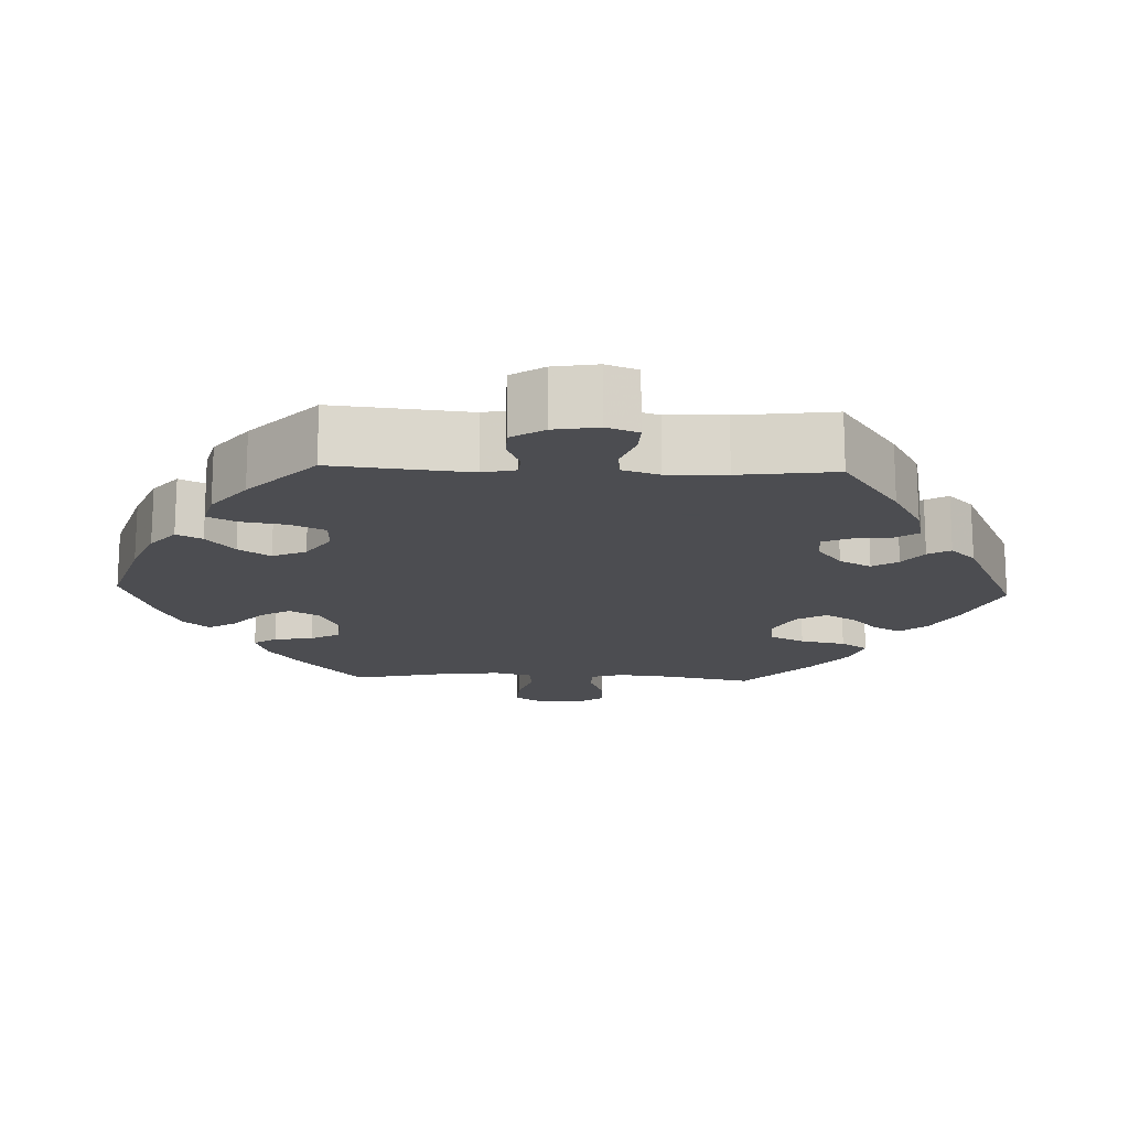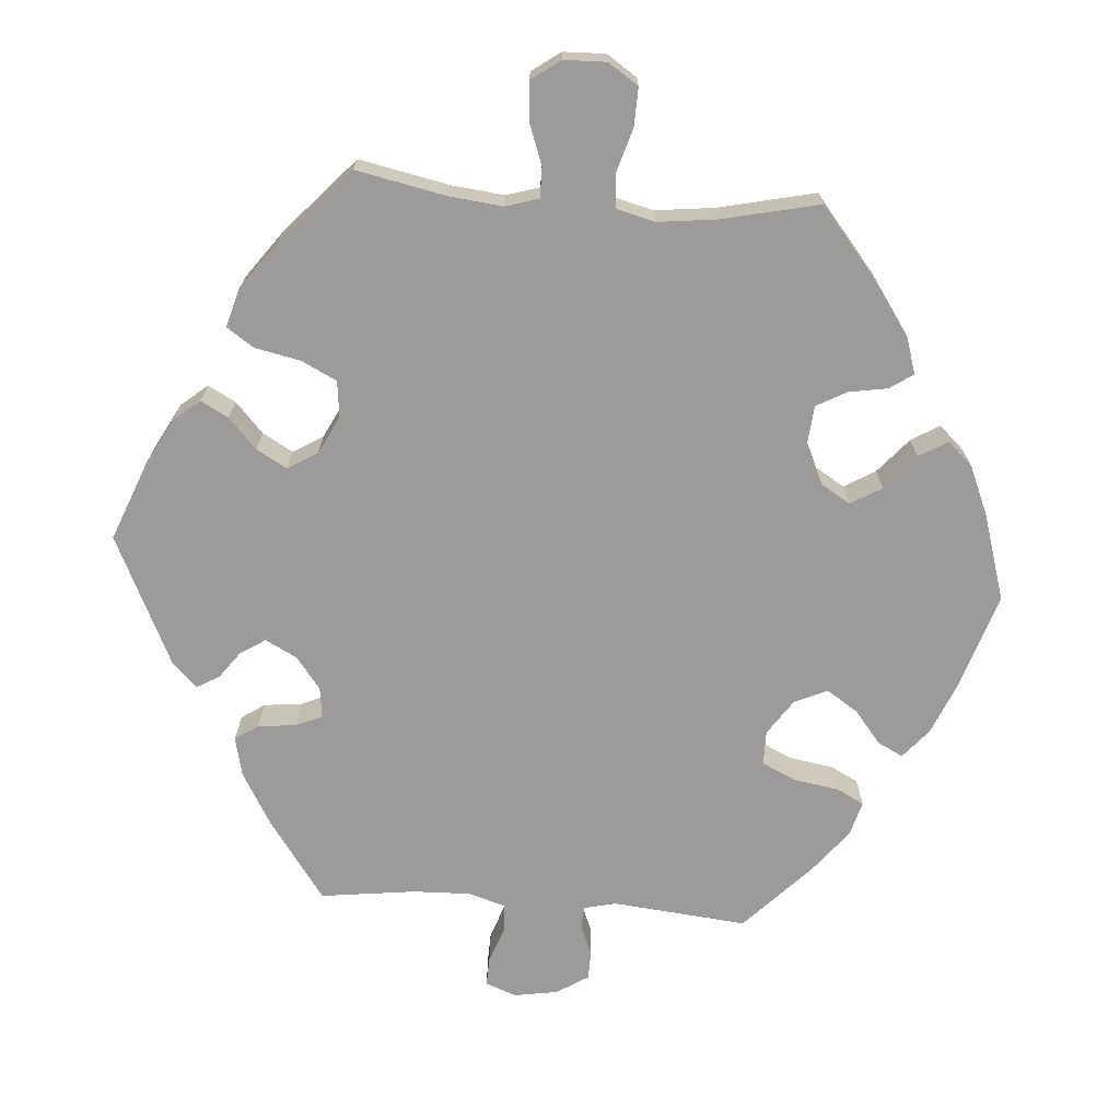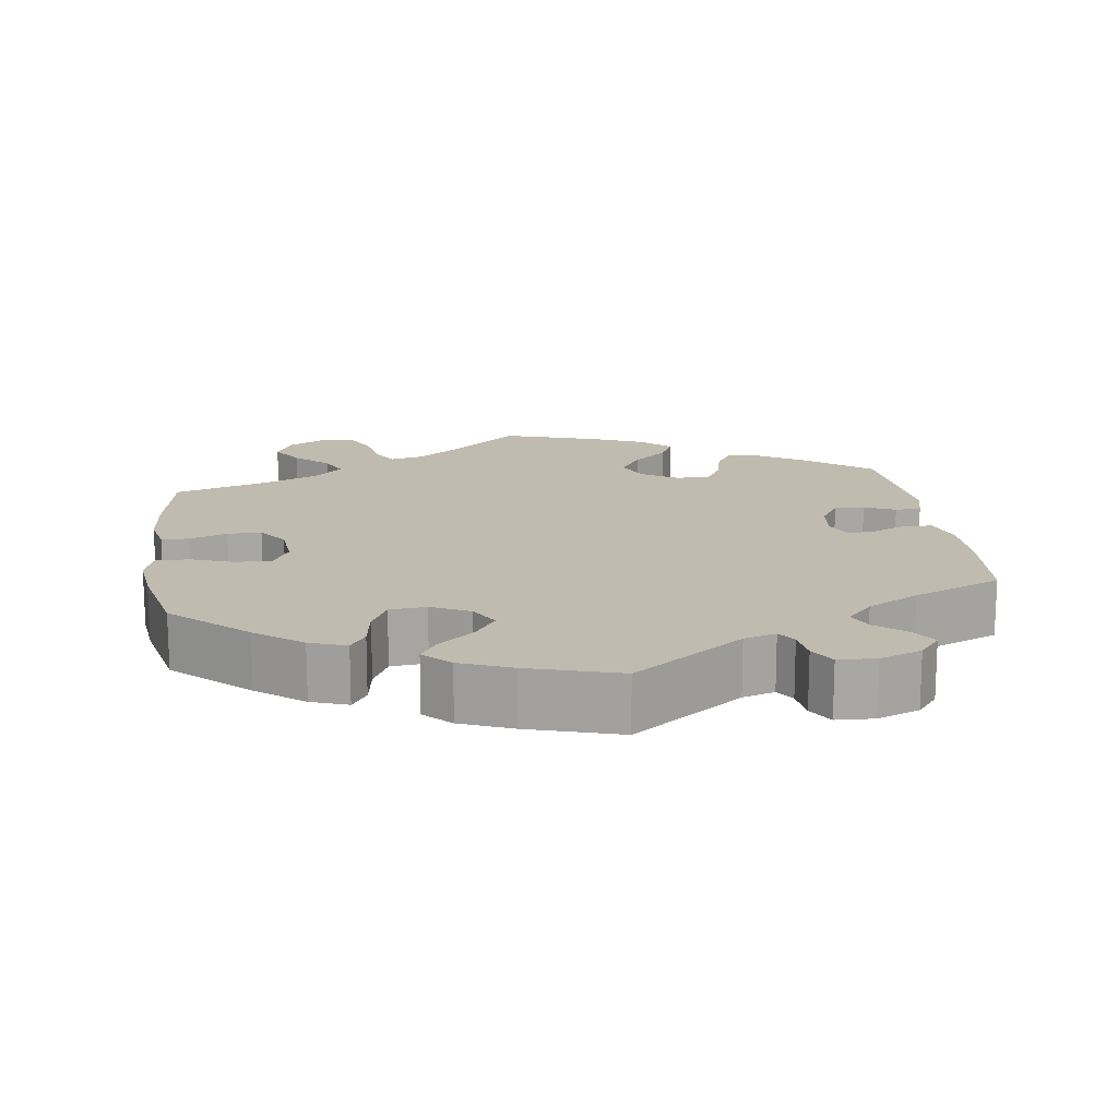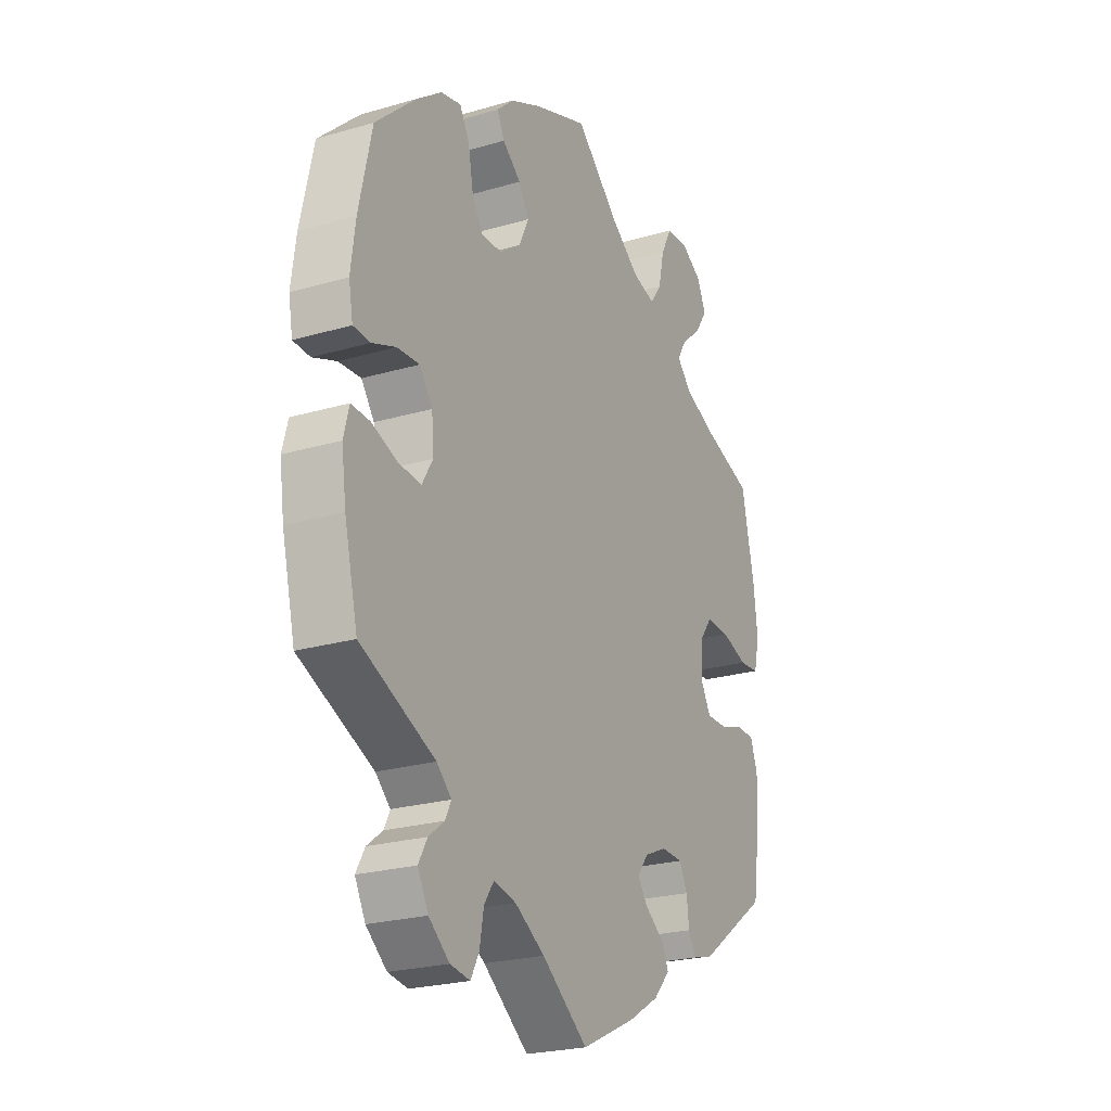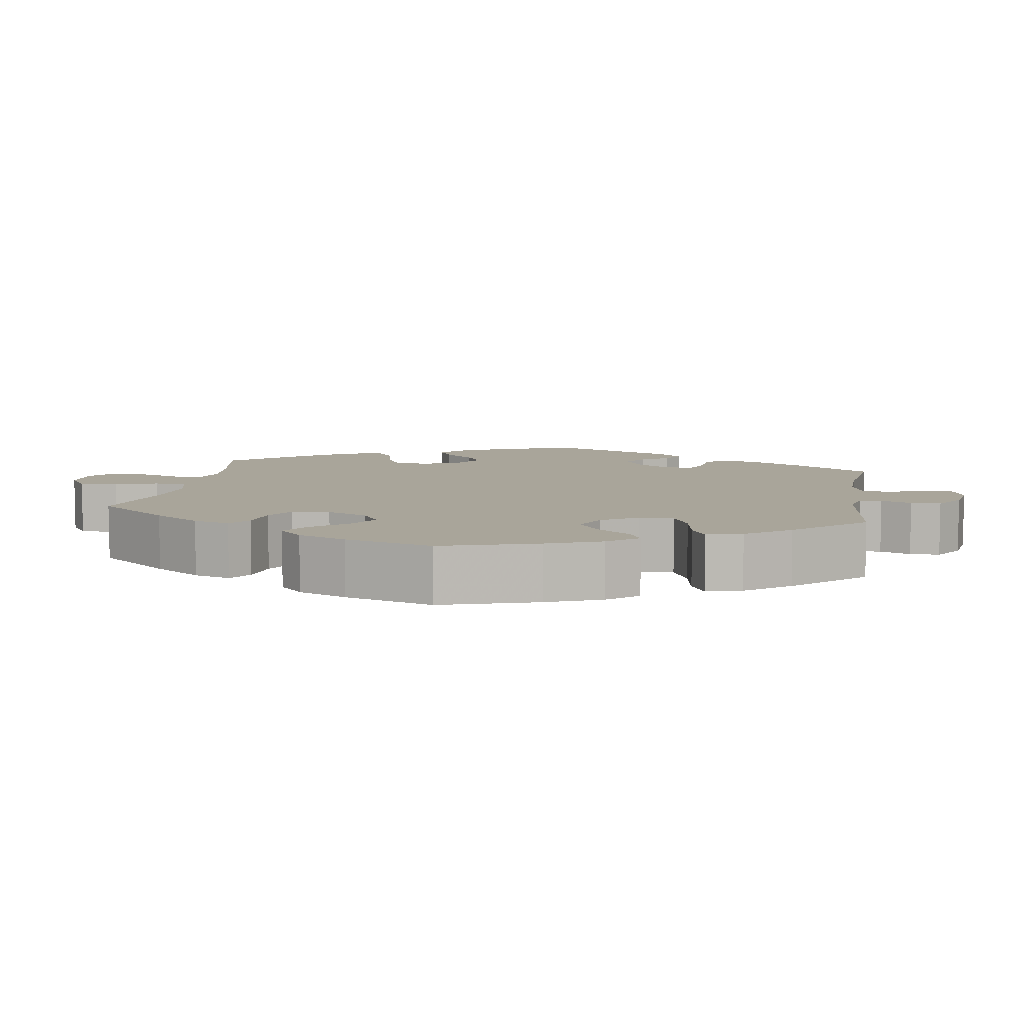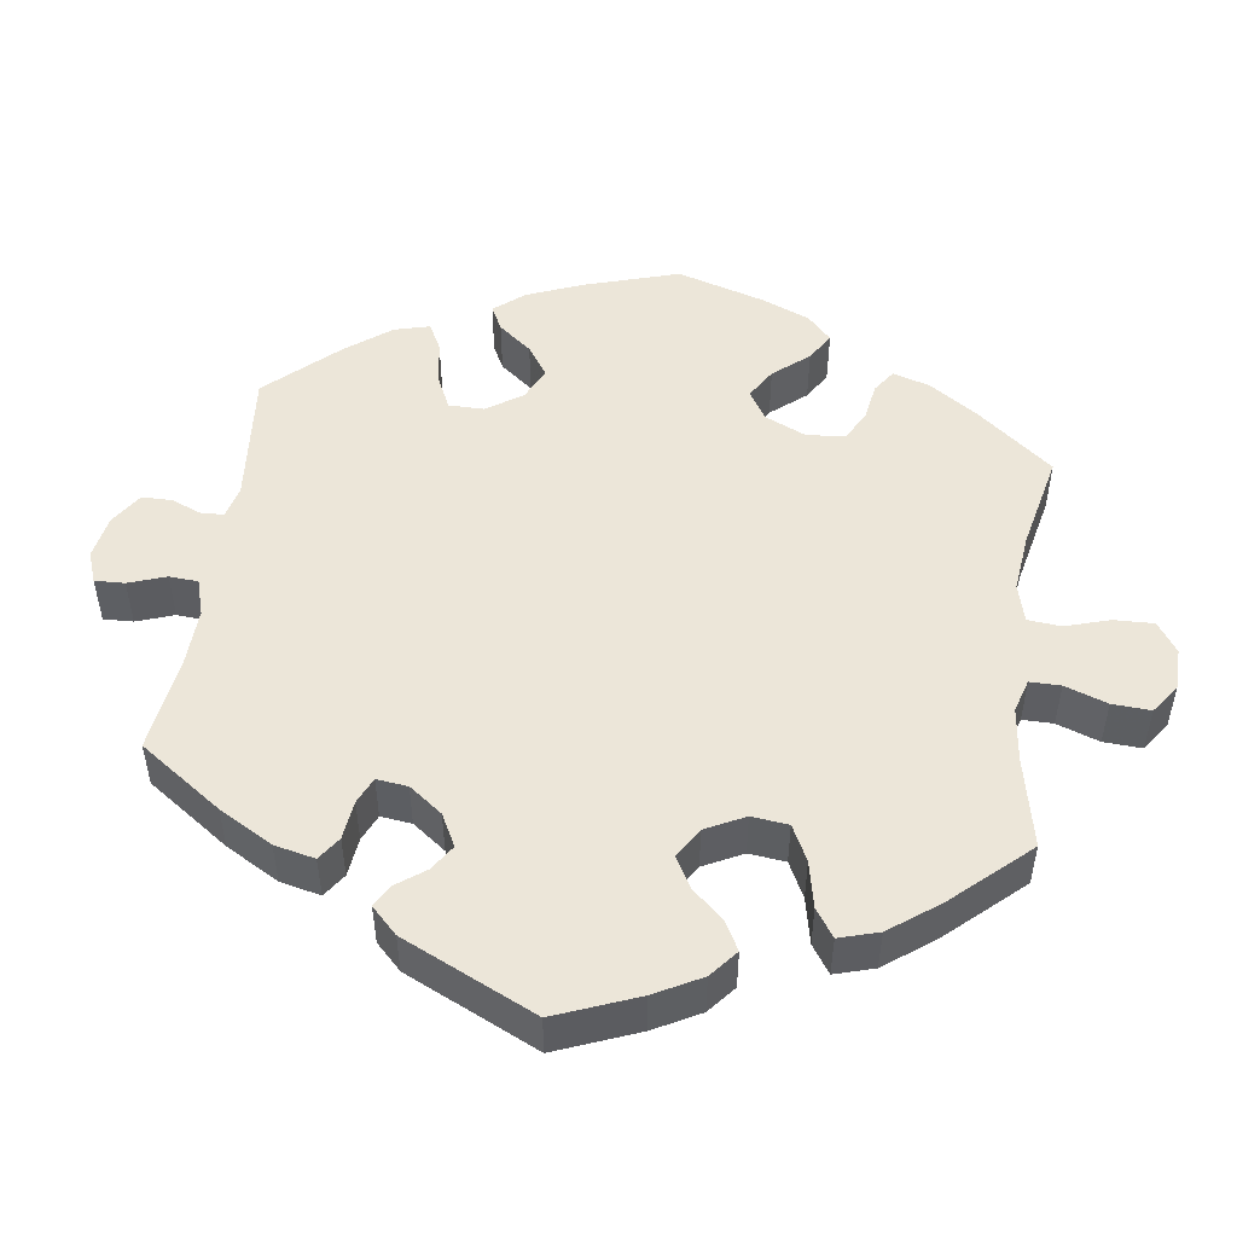
<metadata>
{"format":"obj","ext":"obj","renderer":"f3d","projection":"perspective","resolution":1024,"background":"white","views":[{"elev":-16.1,"azim":147.8,"up":"+Y"},{"elev":-69.8,"azim":-34.2,"up":"+Y"},{"elev":15.9,"azim":112.2,"up":"+Y"},{"elev":-23.5,"azim":116.2,"up":"+Z"},{"elev":7.5,"azim":69.1,"up":"+Y"},{"elev":49.3,"azim":-112.1,"up":"+Y"}]}
</metadata>
<code>
v -0.517 0.07 -0.177
v -0.519 0.07 -0.11
v -0.503 0.07 -0.067
v -0.462 0.07 -0.066
v -0.411 0.07 -0.082
v -0.365 0.07 -0.082
v -0.343 0.07 -0.042
v -0.346 0.07 0.014
v -0.374 0.07 0.052
v -0.425 0.07 0.049
v -0.483 0.07 0.03
v -0.526 0.07 0.033
v -0.538 0.07 0.084
v -0.529 0.07 0.161
v -0.501 0.07 0.289
v -0.387 0.07 0.327
v -0.323 0.07 0.355
v -0.292 0.07 0.388
v -0.312 0.07 0.422
v -0.356 0.07 0.459
v -0.383 0.07 0.5
v -0.364 0.07 0.542
v -0.317 0.07 0.571
v -0.27 0.07 0.568
v -0.246 0.07 0.523
v -0.233 0.07 0.465
v -0.208 0.07 0.43
v -0.158 0.07 0.444
v -0.096 0.07 0.49
v 0 0.07 0.578
v 0.118 0.07 0.534
v 0.186 0.07 0.502
v 0.223 0.07 0.468
v 0.207 0.07 0.435
v 0.167 0.07 0.402
v 0.144 0.07 0.364
v 0.165 0.07 0.319
v 0.213 0.07 0.285
v 0.258 0.07 0.284
v 0.281 0.07 0.325
v 0.292 0.07 0.384
v 0.313 0.07 0.422
v 0.357 0.07 0.412
v 0.412 0.07 0.371
v 0.5 0.07 0.29
v 0.528 0.07 0.163
v 0.538 0.07 0.087
v 0.529 0.07 0.037
v 0.492 0.07 0.035
v 0.44 0.07 0.055
v 0.391 0.07 0.058
v 0.363 0.07 0.019
v 0.359 0.07 -0.037
v 0.382 0.07 -0.076
v 0.431 0.07 -0.072
v 0.487 0.07 -0.051
v 0.528 0.07 -0.049
v 0.54 0.07 -0.095
v 0.53 0.07 -0.167
v 0.501 0.07 -0.288
v 0.339 0.07 -0.361
v 0.307 0.07 -0.391
v 0.32 0.07 -0.417
v 0.354 0.07 -0.443
v 0.373 0.07 -0.477
v 0.35 0.07 -0.521
v 0.305 0.07 -0.558
v 0.262 0.07 -0.565
v 0.244 0.07 -0.531
v 0.235 0.07 -0.481
v 0.214 0.07 -0.45
v 0.165 0.07 -0.461
v 0.1 0.07 -0.501
v 0 0.07 -0.577
v -0.118 0.07 -0.522
v -0.186 0.07 -0.482
v -0.222 0.07 -0.443
v -0.206 0.07 -0.41
v -0.165 0.07 -0.38
v -0.143 0.07 -0.35
v -0.167 0.07 -0.318
v -0.216 0.07 -0.297
v -0.263 0.07 -0.299
v -0.281 0.07 -0.334
v -0.286 0.07 -0.378
v -0.303 0.07 -0.407
v -0.348 0.07 -0.395
v -0.501 0.07 -0.288
v -0.517 0 -0.177
v -0.519 0 -0.11
v -0.503 0 -0.067
v -0.462 0 -0.066
v -0.411 0 -0.082
v -0.365 0 -0.082
v -0.343 0 -0.042
v -0.346 0 0.014
v -0.374 0 0.052
v -0.425 0 0.049
v -0.483 0 0.03
v -0.526 0 0.033
v -0.538 0 0.084
v -0.529 0 0.161
v -0.501 0 0.289
v -0.387 0 0.327
v -0.323 0 0.355
v -0.292 0 0.388
v -0.312 0 0.422
v -0.356 0 0.459
v -0.383 0 0.5
v -0.364 0 0.542
v -0.317 0 0.571
v -0.27 0 0.568
v -0.246 0 0.523
v -0.233 0 0.465
v -0.208 0 0.43
v -0.158 0 0.444
v -0.096 0 0.49
v 0 0 0.578
v 0.118 0 0.534
v 0.186 0 0.502
v 0.223 0 0.468
v 0.207 0 0.435
v 0.167 0 0.402
v 0.144 0 0.364
v 0.165 0 0.319
v 0.213 0 0.285
v 0.258 0 0.284
v 0.281 0 0.325
v 0.292 0 0.384
v 0.313 0 0.422
v 0.357 0 0.412
v 0.412 0 0.371
v 0.5 0 0.29
v 0.528 0 0.163
v 0.538 0 0.087
v 0.529 0 0.037
v 0.492 0 0.035
v 0.44 0 0.055
v 0.391 0 0.058
v 0.363 0 0.019
v 0.359 0 -0.037
v 0.382 0 -0.076
v 0.431 0 -0.072
v 0.487 0 -0.051
v 0.528 0 -0.049
v 0.54 0 -0.095
v 0.53 0 -0.167
v 0.501 0 -0.288
v 0.339 0 -0.361
v 0.307 0 -0.391
v 0.32 0 -0.417
v 0.354 0 -0.443
v 0.373 0 -0.477
v 0.35 0 -0.521
v 0.305 0 -0.558
v 0.262 0 -0.565
v 0.244 0 -0.531
v 0.235 0 -0.481
v 0.214 0 -0.45
v 0.165 0 -0.461
v 0.1 0 -0.501
v 0 0 -0.577
v -0.118 0 -0.522
v -0.186 0 -0.482
v -0.222 0 -0.443
v -0.206 0 -0.41
v -0.165 0 -0.38
v -0.143 0 -0.35
v -0.167 0 -0.318
v -0.216 0 -0.297
v -0.263 0 -0.299
v -0.281 0 -0.334
v -0.286 0 -0.378
v -0.303 0 -0.407
v -0.348 0 -0.395
v -0.501 0 -0.288
f 84 85 86 87
f 83 84 87 88
f 82 83 88 1
f 76 77 78 79
f 76 79 80
f 73 74 75 76
f 72 73 76 80
f 71 72 80 81
f 67 68 69 70
f 67 70 71
f 66 67 71
f 63 64 65 66
f 62 63 66 71
f 61 62 71 81
f 55 56 57 58
f 54 55 58 59
f 47 48 49 50
f 47 50 51
f 46 47 51
f 45 46 51
f 44 45 51 52
f 40 41 42 43
f 39 40 43 44
f 32 33 34 35
f 32 35 36
f 29 30 31 32
f 28 29 32 36
f 27 28 36 37
f 23 24 25 26
f 23 26 27
f 22 23 27
f 19 20 21 22
f 18 19 22 27
f 17 18 27 37
f 13 14 15 16
f 10 11 12 13
f 9 10 13 16
f 8 9 16 17
f 2 3 4 5
f 82 1 2 5
f 82 5 6
f 81 82 6 7
f 54 59 60 61
f 53 54 61 81
f 52 53 81 7
f 39 44 52
f 38 39 52 7
f 17 37 38
f 7 8 17 38
f 175 174 173 172
f 176 175 172 171
f 89 176 171 170
f 167 166 165 164
f 168 167 164
f 164 163 162 161
f 168 164 161 160
f 169 168 160 159
f 158 157 156 155
f 159 158 155
f 159 155 154
f 154 153 152 151
f 159 154 151 150
f 169 159 150 149
f 146 145 144 143
f 147 146 143 142
f 138 137 136 135
f 139 138 135
f 139 135 134
f 139 134 133
f 140 139 133 132
f 131 130 129 128
f 132 131 128 127
f 123 122 121 120
f 124 123 120
f 120 119 118 117
f 124 120 117 116
f 125 124 116 115
f 114 113 112 111
f 115 114 111
f 115 111 110
f 110 109 108 107
f 115 110 107 106
f 125 115 106 105
f 104 103 102 101
f 101 100 99 98
f 104 101 98 97
f 105 104 97 96
f 93 92 91 90
f 93 90 89 170
f 94 93 170
f 95 94 170 169
f 149 148 147 142
f 169 149 142 141
f 95 169 141 140
f 140 132 127
f 95 140 127 126
f 126 125 105
f 126 105 96 95
f 1 89 90 2
f 2 90 91 3
f 3 91 92 4
f 4 92 93 5
f 5 93 94 6
f 6 94 95 7
f 7 95 96 8
f 8 96 97 9
f 9 97 98 10
f 10 98 99 11
f 11 99 100 12
f 12 100 101 13
f 13 101 102 14
f 14 102 103 15
f 15 103 104 16
f 16 104 105 17
f 17 105 106 18
f 18 106 107 19
f 19 107 108 20
f 20 108 109 21
f 21 109 110 22
f 22 110 111 23
f 23 111 112 24
f 24 112 113 25
f 25 113 114 26
f 26 114 115 27
f 27 115 116 28
f 28 116 117 29
f 29 117 118 30
f 30 118 119 31
f 31 119 120 32
f 32 120 121 33
f 33 121 122 34
f 34 122 123 35
f 35 123 124 36
f 36 124 125 37
f 37 125 126 38
f 38 126 127 39
f 39 127 128 40
f 40 128 129 41
f 41 129 130 42
f 42 130 131 43
f 43 131 132 44
f 44 132 133 45
f 45 133 134 46
f 46 134 135 47
f 47 135 136 48
f 48 136 137 49
f 49 137 138 50
f 50 138 139 51
f 51 139 140 52
f 52 140 141 53
f 53 141 142 54
f 54 142 143 55
f 55 143 144 56
f 56 144 145 57
f 57 145 146 58
f 58 146 147 59
f 59 147 148 60
f 60 148 149 61
f 61 149 150 62
f 62 150 151 63
f 63 151 152 64
f 64 152 153 65
f 65 153 154 66
f 66 154 155 67
f 67 155 156 68
f 68 156 157 69
f 69 157 158 70
f 70 158 159 71
f 71 159 160 72
f 72 160 161 73
f 73 161 162 74
f 74 162 163 75
f 75 163 164 76
f 76 164 165 77
f 77 165 166 78
f 78 166 167 79
f 79 167 168 80
f 80 168 169 81
f 81 169 170 82
f 82 170 171 83
f 83 171 172 84
f 84 172 173 85
f 85 173 174 86
f 86 174 175 87
f 87 175 176 88
f 88 176 89 1

</code>
